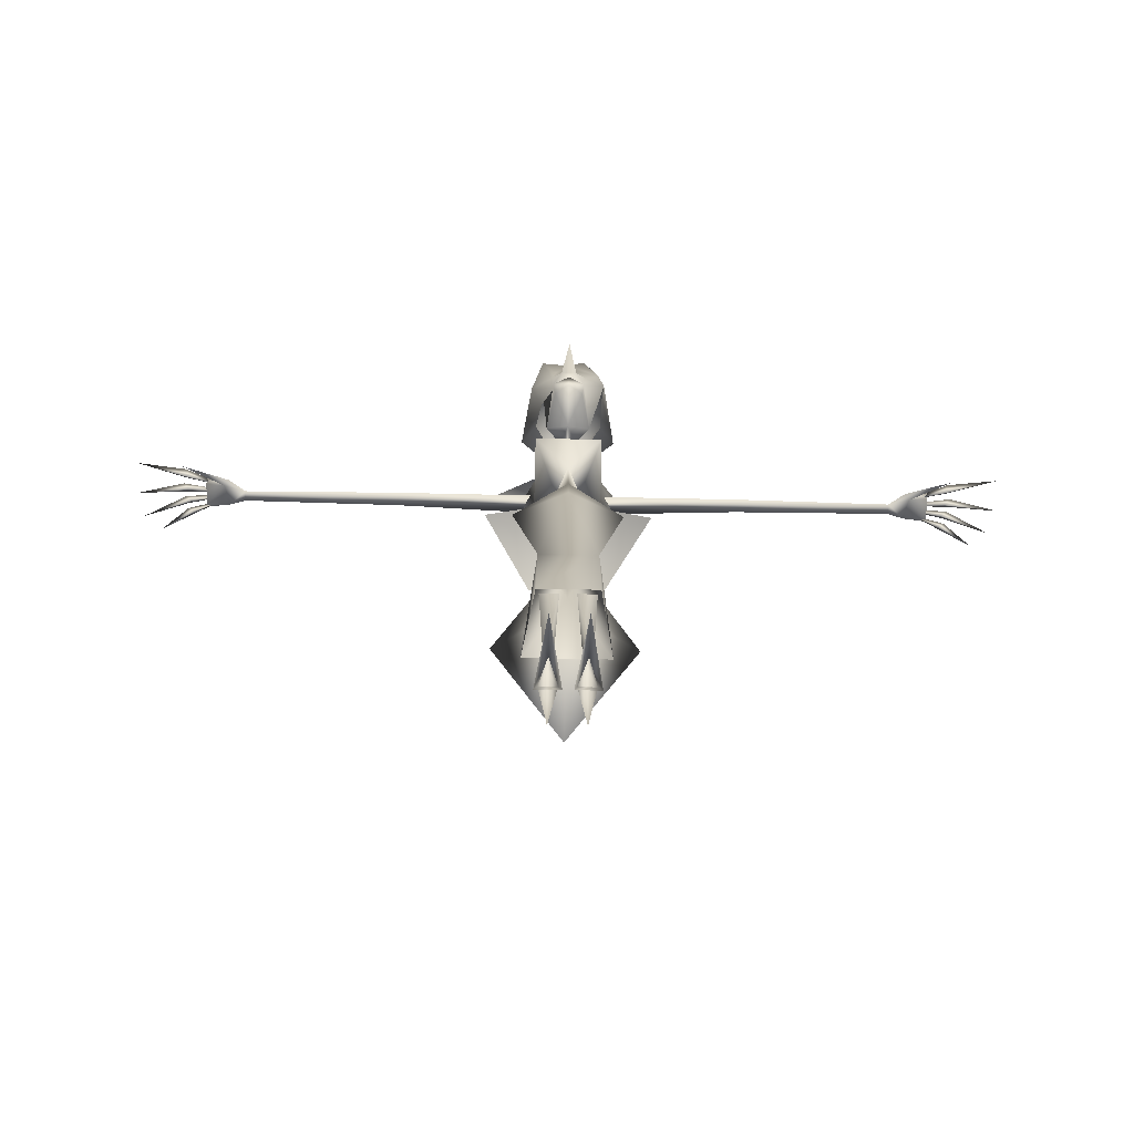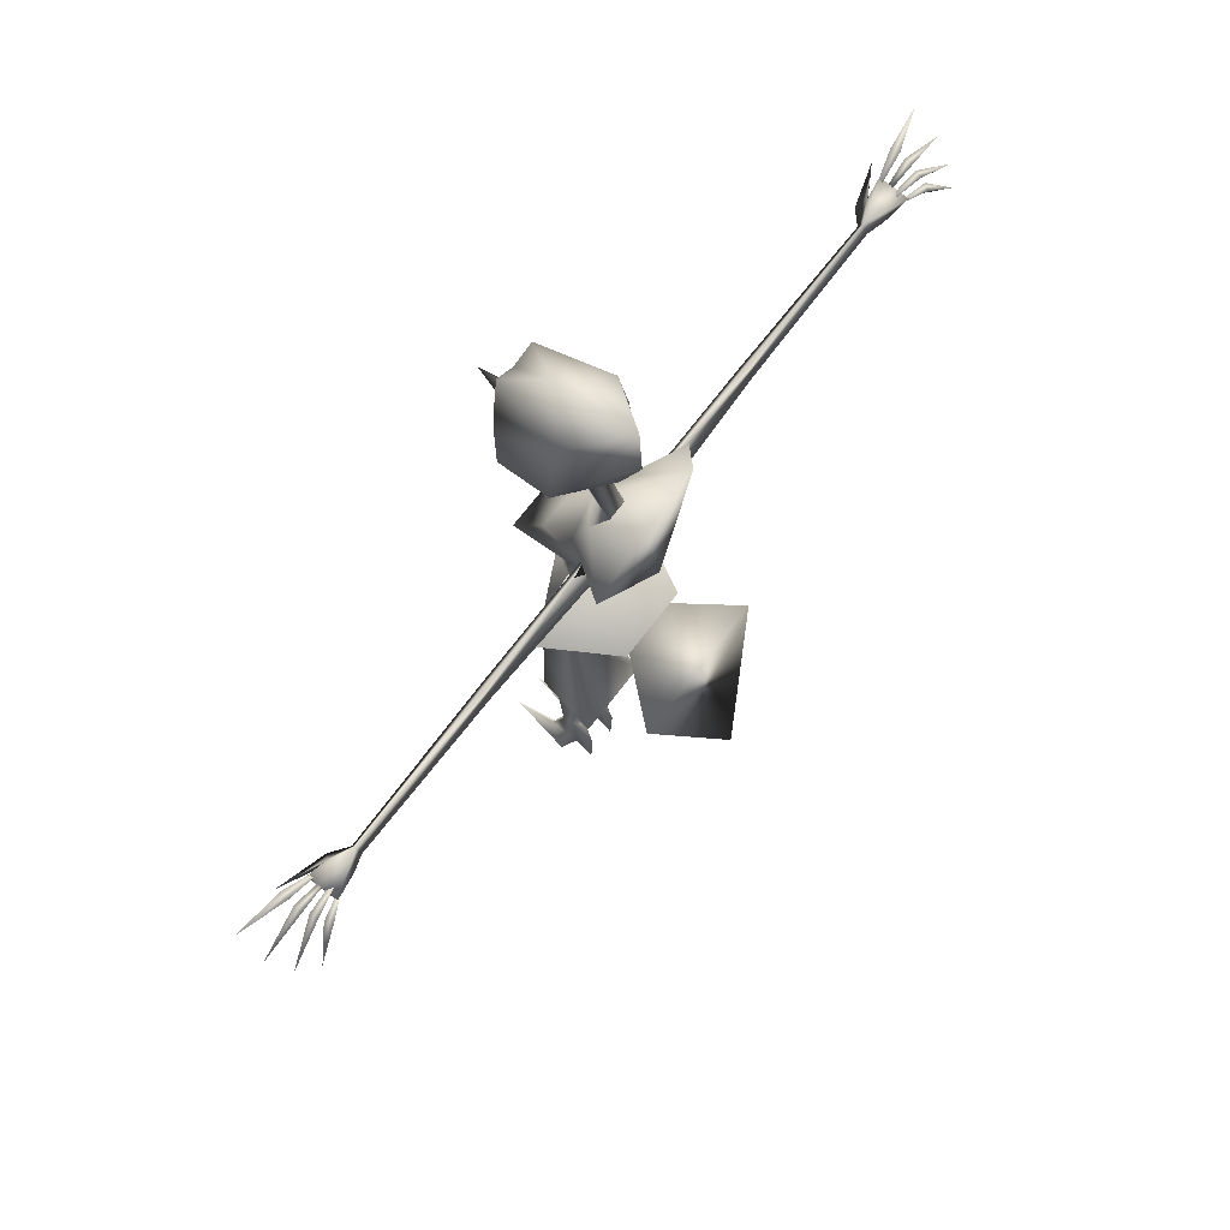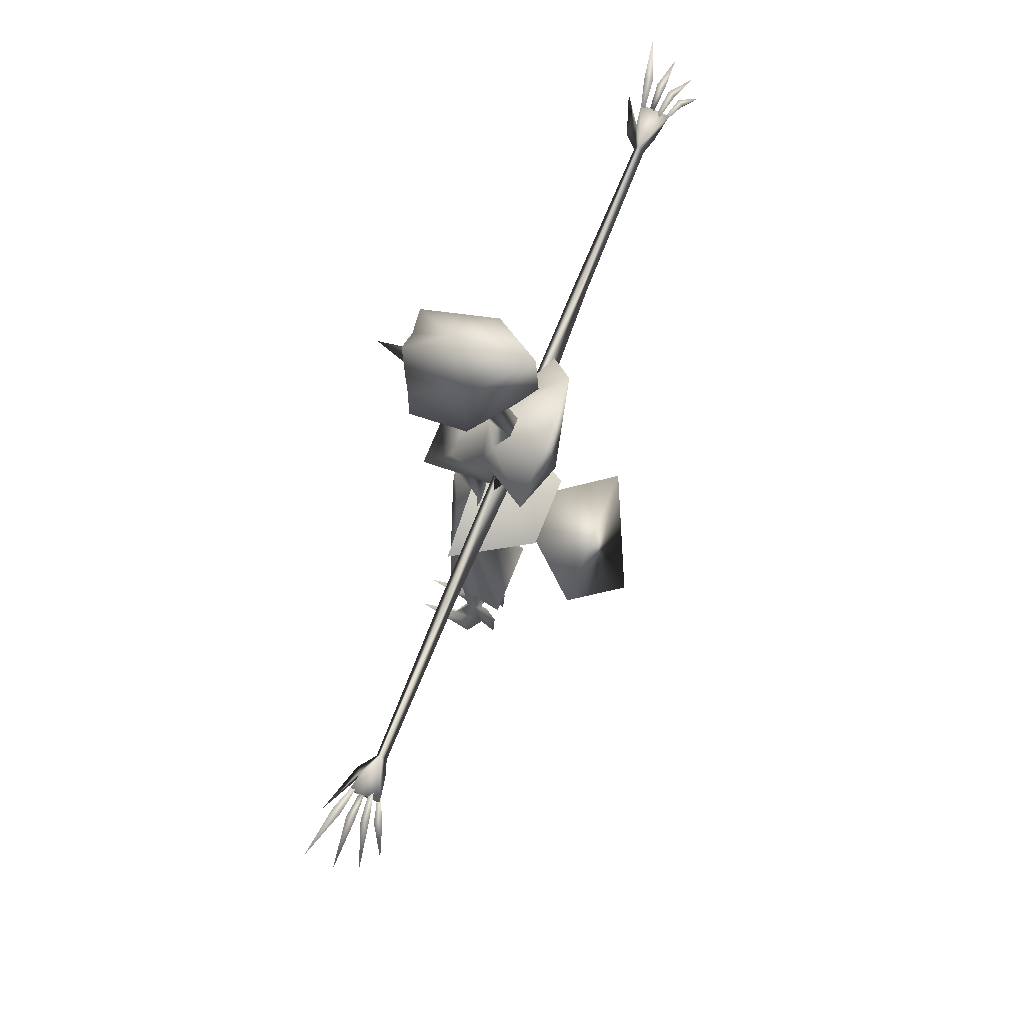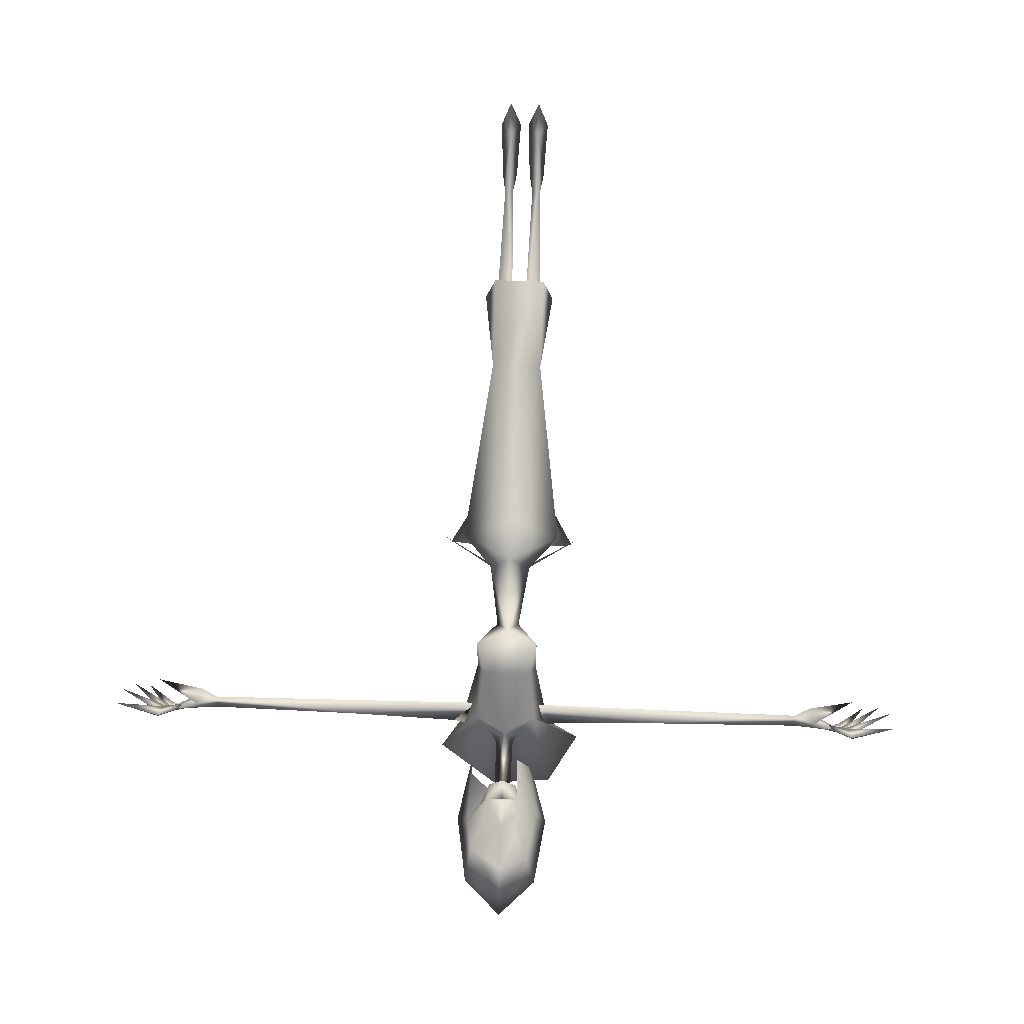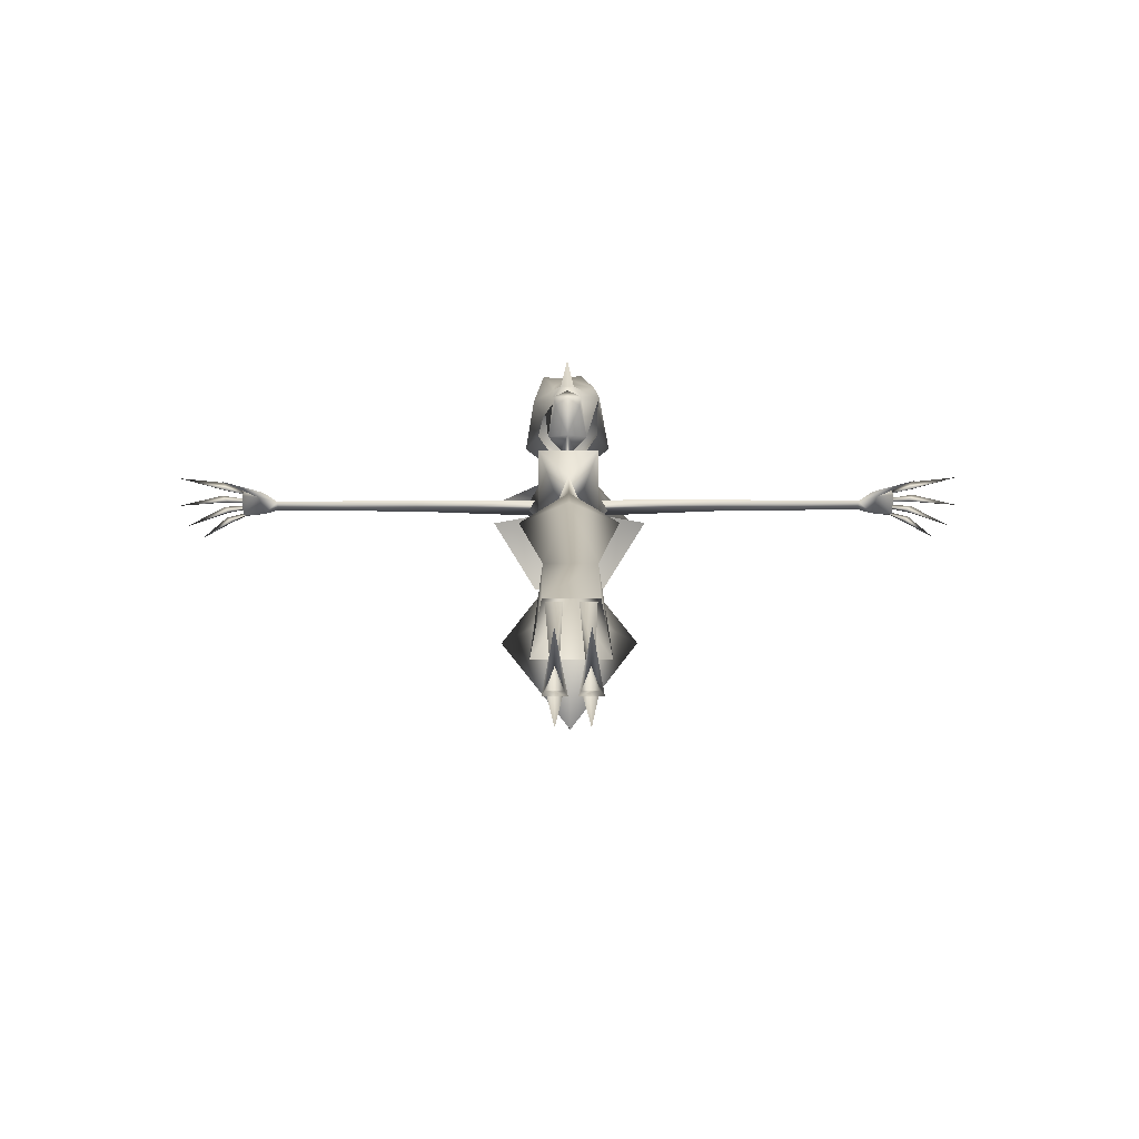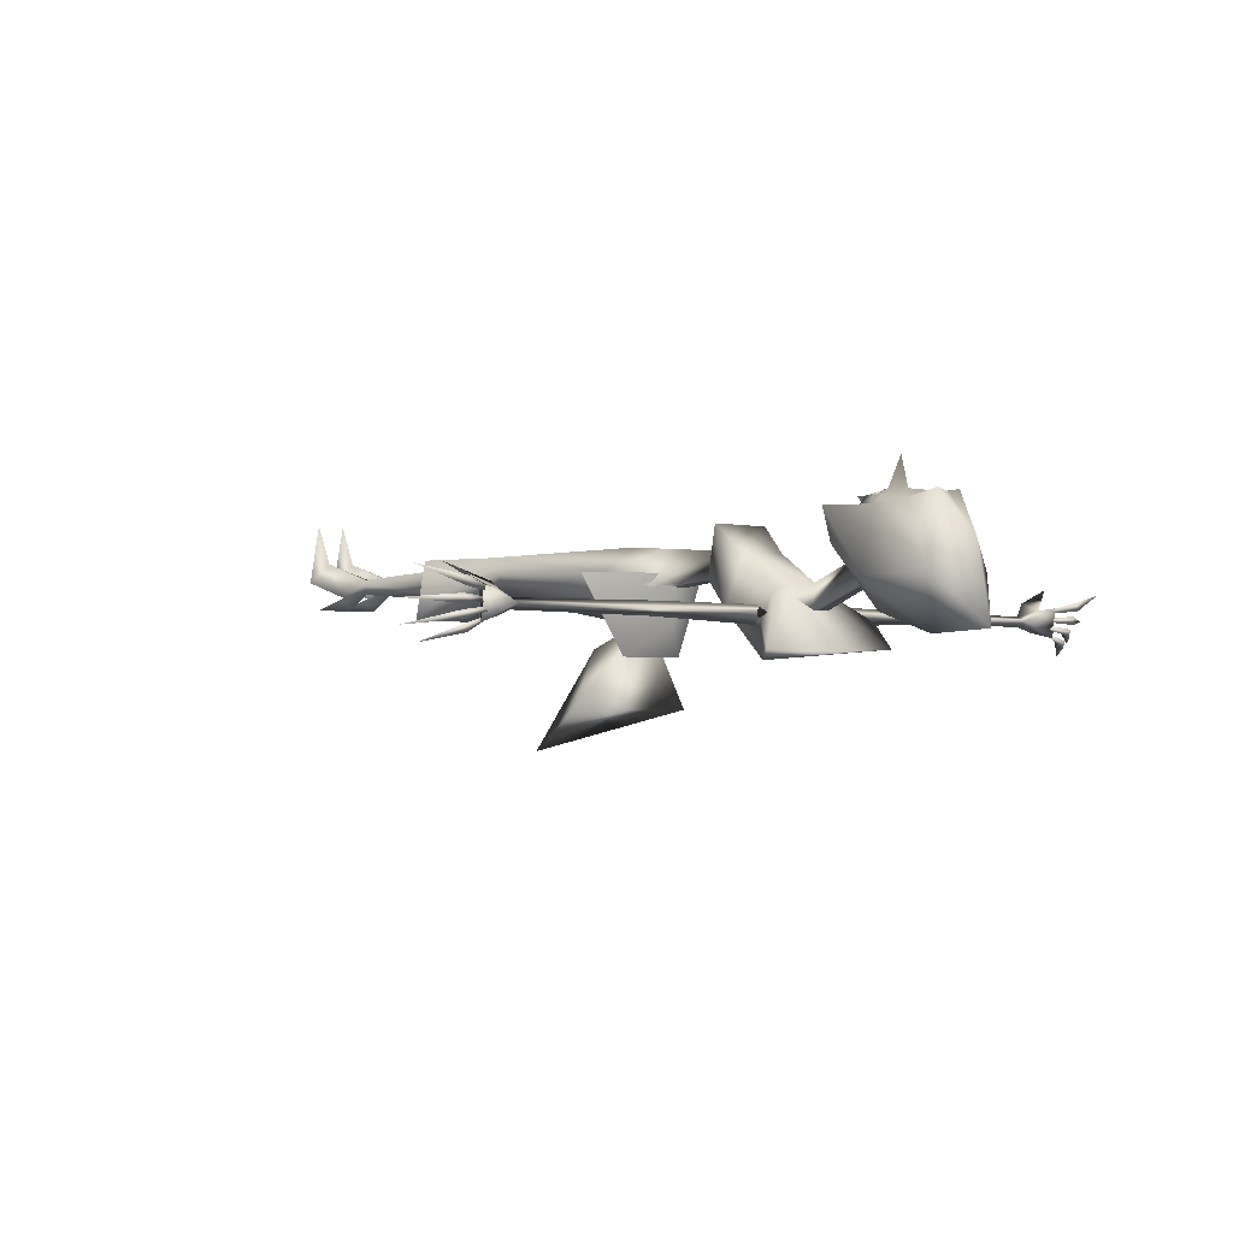
<metadata>
{"format":"obj","ext":"obj","renderer":"f3d","projection":"perspective","resolution":1024,"background":"white","views":[{"elev":-72.2,"azim":-1.2,"up":"+Y"},{"elev":72.0,"azim":127.6,"up":"+Y"},{"elev":72.6,"azim":111.9,"up":"+Y"},{"elev":77.6,"azim":-178.1,"up":"+Z"},{"elev":19.5,"azim":-0.4,"up":"+Z"},{"elev":-2.1,"azim":137.1,"up":"+Z"}]}
</metadata>
<code>
v 0.05299 0.7609 -0.01264
v 0.03504 0.7622 0.0191
v 0.03625 0.6967 0.000785
v 0.02767 0.7132 0.05754
v 0.03581 0.6817 0.08669
v -0.03565 0.6817 0.08669
v -3.8e-05 0.661 0.06151
v -0.013 0.6489 0.03333
v 0.0238 0.5769 0.02779
v -3.8e-05 0.5737 0.06786
v -0.02387 0.5769 0.02779
v 0.05763 0.5405 0.04224
v -3.8e-05 0.4744 -0.001242
v -3.8e-05 0.5542 -0.01628
v 0.03017 0.217 0.06947
v 0.02945 0.328 0.06769
v -0.03025 0.2171 0.06948
v -0.04297 0.2171 0.001973
v -0.02952 0.328 0.06766
v -3.8e-05 0.328 0.02399
v -0.05771 0.5405 0.04224
v -3.8e-05 0.5279 0.07142
v -0.03624 0.6967 0.000785
v -3.8e-05 0.7124 -0.04895
v 0.01293 0.6489 0.03333
v -0.05266 0.7609 -0.01262
v -0.0562 0.8318 -0.03961
v 0.01158 0.8368 -0.04323
v -0.02731 0.7132 0.05754
v -0.08929 0.7799 -0.01139
v -0.03469 0.7622 0.0191
v -0.02174 0.7735 0.01196
v 0.02206 0.7735 0.01196
v 0.07751 0.7922 -0.04007
v -3.8e-05 0.4656 -0.03374
v -0.07866 0.5204 -0.09775
v -3.8e-05 0.3725 -0.1427
v 0.07858 0.5204 -0.09775
v -3.8e-05 0.5466 -0.003023
v -3.8e-05 0.782 0.02525
v -3.8e-05 1 -0.02403
v -3.8e-05 0.9837 0.06081
v 0.04142 0.9618 0.029
v 0.01727 0.9524 0.107
v 0.03451 0.9275 0.09731
v -3.8e-05 0.9513 0.1031
v -3.8e-05 0.9293 -0.02755
v 0.05305 0.8881 0.02643
v -3.8e-05 0.8639 -0.00486
v 0.03672 0.8371 0.05878
v 0.008697 0.8706 0.03062
v 0.02439 0.8694 0.04843
v -3.8e-05 0.8556 0.05523
v 0.01553 0.8522 0.09437
v -3.8e-05 0.8482 0.1057
v 0.01747 0.8699 0.1011
v -3.8e-05 0.8696 0.1094
v 0.04063 0.8951 0.09329
v 0.01917 0.8872 0.104
v -3.8e-05 0.9021 0.1097
v -0.01577 0.9136 0.1031
v 0.01028 0.7903 -0.002146
v 0.03743 0.8267 0.09631
v 0.008261 0.8845 0.1108
v -3.8e-05 0.872 0.1102
v -3.8e-05 0.8687 0.1049
v -0.01755 0.8699 0.1011
v -0.0415 0.9618 0.029
v -0.05312 0.8881 0.02643
v -0.0368 0.8371 0.05878
v -0.01557 0.8522 0.09437
v -0.02447 0.8694 0.04843
v -0.008774 0.8706 0.03062
v -0.01035 0.7903 -0.002146
v -0.0298 0.8871 0.08727
v -0.01925 0.8872 0.104
v -0.008338 0.8845 0.1108
v -3.8e-05 0.8931 0.1427
v -0.03067 0.8289 0.08608
v -0.04253 0.8832 0.09119
v -0.03044 0.9387 0.1083
v -0.01688 0.8233 0.1076
v -3.8e-05 0.5892 0.04227
v 0.08636 0.5397 0.04226
v 4e-05 0.5836 -0.01088
v 0.03913 0.5527 -0.04365
v -0.03921 0.5527 -0.04365
v -0.08589 0.5397 0.04226
v 0.01746 9e-05 0.1207
v 0.0295 0.000107 0.05199
v 0.01721 0.02059 0.0741
v 0.02617 0.06093 0.03243
v 0.02215 0.09198 0.05217
v 0.01748 0.09196 0.03545
v 0.01242 0.09198 0.05217
v 0.01748 0.06091 0.01728
v 0.01729 0 0.01986
v 0.004912 8.2e-05 0.05201
v 0.008222 0.06093 0.03243
v 0.008233 0.2384 0.05803
v 0.02732 0.2384 0.05803
v 0.01748 0.2384 0.02529
v 0.03983 0.7692 -0.004733
v 0.03583 0.7438 0.004244
v 0.06272 0.765 -0.004788
v 0.187 0.7612 -0.002984
v 0.03583 0.7438 -0.01599
v 0.3576 0.7582 -0.003885
v 0.3576 0.7465 0.001404
v 0.187 0.7454 0.003856
v 0.187 0.7454 -0.01065
v 0.3576 0.7465 -0.00951
v 0.3743 0.7495 -0.01528
v 0.4019 0.7596 -0.02152
v 0.4019 0.7564 -0.01834
v 0.4019 0.7565 0.005822
v 0.3803 0.746 0.007031
v 0.4019 0.7631 0.01105
v 0.3803 0.7573 0.008145
v 0.3743 0.739 0.01588
v 0.4244 0.7316 0.03246
v 0.4258 0.7737 0.01735
v 0.428 0.7737 0.008248
v 0.374 0.7521 0.003486
v 0.4225 0.7621 0.01177
v 0.4782 0.7615 0.02684
v 0.4281 0.7675 0.002782
v 0.4281 0.7675 -0.006357
v 0.3681 0.7541 -0.001911
v 0.4214 0.759 -0.001503
v 0.4774 0.7395 -0.001627
v 0.4255 0.7653 -0.0112
v 0.4238 0.7654 -0.01962
v 0.3681 0.755 -0.00483
v 0.418 0.7567 -0.01346
v 0.4676 0.7283 -0.02469
v 0.423 0.7605 -0.02401
v 0.4186 0.7607 -0.0312
v 0.3832 0.7574 -0.01274
v 0.4148 0.7521 -0.02445
v 0.4489 0.7288 -0.03978
v -0.01756 0.000212 0.1206
v -0.01728 0.02071 0.07407
v -0.00499 0.000189 0.05194
v -0.00831 0.06103 0.03241
v -0.02958 0.000189 0.05194
v -0.02625 0.06103 0.03241
v -0.02222 0.09205 0.05214
v -0.01756 0.09203 0.03543
v -0.0274 0.2384 0.05804
v -0.00831 0.2384 0.05804
v -0.0125 0.09205 0.05214
v -0.01756 0.2384 0.0253
v -0.01756 0.06106 0.01727
v -0.01736 0.000138 0.01986
v -0.0359 0.7438 0.004251
v -0.03991 0.7692 -0.004726
v -0.06283 0.765 -0.004774
v -0.03591 0.7438 -0.01598
v -0.187 0.7455 -0.01052
v -0.187 0.7612 -0.002852
v -0.187 0.7455 0.003991
v -0.3577 0.7466 -0.009014
v -0.3577 0.7466 0.0019
v -0.3577 0.7583 -0.00339
v -0.3744 0.7496 -0.01475
v -0.3804 0.7462 0.007569
v -0.3743 0.7392 0.01641
v -0.4245 0.7317 0.03308
v -0.3804 0.7574 0.008682
v -0.402 0.7632 0.01163
v -0.402 0.7566 0.006359
v -0.402 0.7597 -0.02094
v -0.402 0.7566 -0.01776
v -0.4281 0.7738 0.008881
v -0.4258 0.7738 0.01798
v -0.3741 0.7523 0.003972
v -0.4225 0.7622 0.0124
v -0.4782 0.7617 0.0276
v -0.4282 0.7677 -0.005721
v -0.4282 0.7677 0.003418
v -0.3681 0.7542 -0.001435
v -0.4214 0.7592 -0.000877
v -0.4774 0.7397 -0.000863
v -0.4239 0.7656 -0.01899
v -0.4256 0.7655 -0.01056
v -0.3681 0.7551 -0.004315
v -0.418 0.7569 -0.01284
v -0.4678 0.7285 -0.02395
v -0.4187 0.7609 -0.03058
v -0.4231 0.7607 -0.02338
v -0.3833 0.7575 -0.01219
v -0.4149 0.7523 -0.02383
v -0.449 0.729 -0.03907
v 0.0429 0.217 0.001996
g 15626_t.obj/AnonymousMesh0
f 1 2 3
f 2 4 3
f 3 4 5
f 4 6 5
f 5 6 7
f 6 8 7
f 9 7 10
f 7 11 10
f 12 13 14
f 15 16 17
f 18 19 20
f 21 14 13
f 22 10 21
f 22 12 10
f 21 10 11
f 6 23 8
f 23 24 8
f 8 24 25
f 24 3 25
f 23 26 24
f 26 27 24
f 24 27 28
f 6 29 23
f 29 31 23
f 23 31 26
f 12 9 10
f 30 31 27
f 31 32 27
f 27 32 28
f 32 33 28
f 28 33 34
f 33 2 34
f 34 2 1
f 3 24 1
f 24 28 34
f 24 34 1
f 35 36 37
f 37 38 35
f 36 38 37
f 39 38 36
f 38 39 35
f 35 39 36
f 18 20 195
f 6 4 29
f 4 40 29
f 29 40 31
f 40 4 2
f 40 32 31
f 7 9 25
f 9 11 25
f 25 11 8
f 11 7 8
f 41 42 43
f 42 44 43
f 43 44 45
f 42 46 44
f 44 46 45
f 41 43 47
f 43 48 47
f 47 48 49
f 48 50 49
f 51 52 53
f 52 54 53
f 53 54 55
f 54 56 55
f 54 52 56
f 55 56 57
f 52 58 56
f 56 58 59
f 58 45 59
f 59 45 60
f 45 46 60
f 60 46 61
f 58 48 43
f 45 58 43
f 40 2 33
f 62 40 33
f 50 48 63
f 48 58 63
f 60 64 59
f 64 56 59
f 56 65 66
f 65 67 66
f 66 67 57
f 57 56 66
f 42 41 68
f 41 47 68
f 68 47 69
f 47 49 69
f 69 49 70
f 57 67 55
f 55 71 53
f 67 71 55
f 71 72 53
f 71 67 72
f 53 72 73
f 74 40 53
f 40 62 53
f 53 62 51
f 62 73 51
f 62 74 73
f 74 53 73
f 72 75 67
f 75 67 76
f 76 60 61
f 76 77 60
f 67 77 76
f 77 78 60
f 60 78 64
f 70 79 69
f 69 80 68
f 79 80 69
f 68 81 42
f 80 81 68
f 81 46 42
f 79 82 80
f 80 76 81
f 82 76 80
f 81 61 46
f 76 61 81
f 32 74 62
f 33 32 62
f 64 77 65
f 65 77 67
f 56 64 65
f 83 84 85
f 84 86 85
f 85 86 87
f 85 87 88
f 83 85 88
f 89 90 91
f 90 92 91
f 91 92 93
f 92 94 93
f 93 95 91
f 95 94 99
f 95 99 91
f 94 92 96
f 94 96 99
f 96 92 97
f 99 96 97
f 90 98 92
f 98 99 92
f 100 93 101
f 93 102 101
f 91 99 98
f 89 91 98
f 93 100 95
f 100 102 95
f 102 93 94
f 95 102 94
f 105 104 103
f 104 106 105
f 105 103 107
f 108 106 109
f 104 110 106
f 109 110 111
f 112 108 113
f 108 114 113
f 113 114 115
f 114 116 115
f 117 113 115
f 115 116 117
f 108 118 114
f 116 118 117
f 114 116 118
f 118 108 119
f 117 118 119
f 119 108 109
f 112 113 109
f 113 117 109
f 109 117 120
f 109 120 119
f 117 121 120
f 121 117 119
f 120 121 119
f 122 123 124
f 123 125 124
f 124 125 122
f 122 126 123
f 125 126 122
f 126 125 123
f 127 128 129
f 128 130 129
f 129 130 127
f 127 131 128
f 131 130 128
f 130 131 127
f 132 133 134
f 134 135 132
f 133 135 134
f 136 135 133
f 132 136 133
f 135 136 132
f 137 138 139
f 138 140 139
f 139 140 137
f 137 141 138
f 140 141 137
f 141 140 138
f 146 142 143
f 142 144 143
f 143 144 145
f 146 147 144
f 147 145 144
f 146 143 147
f 143 148 147
f 147 148 149
f 150 148 151
f 148 152 151
f 150 153 148
f 151 152 153
f 152 149 153
f 153 149 148
f 148 143 152
f 152 145 149
f 143 145 152
f 149 154 147
f 145 154 149
f 154 155 147
f 145 155 154
f 156 157 158
f 158 159 157
f 159 156 160
f 156 158 161
f 156 161 162
f 163 160 164
f 165 163 166
f 163 164 166
f 166 164 167
f 164 168 167
f 167 168 169
f 168 164 170
f 168 170 169
f 169 170 167
f 164 165 170
f 170 165 171
f 170 171 167
f 167 171 172
f 173 165 166
f 171 173 172
f 165 173 171
f 174 166 167
f 172 173 174
f 173 166 174
f 172 174 167
f 175 176 177
f 176 178 177
f 177 178 175
f 178 179 175
f 179 178 176
f 175 179 176
f 180 181 182
f 181 183 182
f 182 183 180
f 180 184 181
f 184 183 181
f 183 184 180
f 185 186 187
f 186 188 187
f 187 188 185
f 189 188 186
f 188 189 185
f 185 189 186
f 190 191 192
f 192 193 190
f 191 193 192
f 190 194 191
f 194 193 191
f 193 194 190
f 25 5 7
f 25 3 5
f 27 26 30
f 77 64 78
f 74 32 40
f 16 20 12
f 19 21 20
f 19 22 21
f 16 12 22
f 106 110 109
f 110 104 111
f 105 106 111
f 106 108 111
f 111 107 105
f 111 104 107
f 158 159 160
f 158 160 161
f 160 156 162
f 162 161 164
f 160 162 164
f 16 19 17
f 19 16 22
f 111 112 109
f 111 108 112
f 161 165 164
f 160 163 165
f 161 160 165
f 16 15 195
f 19 18 17
f 20 13 12
f 20 21 13
f 20 16 195

</code>
